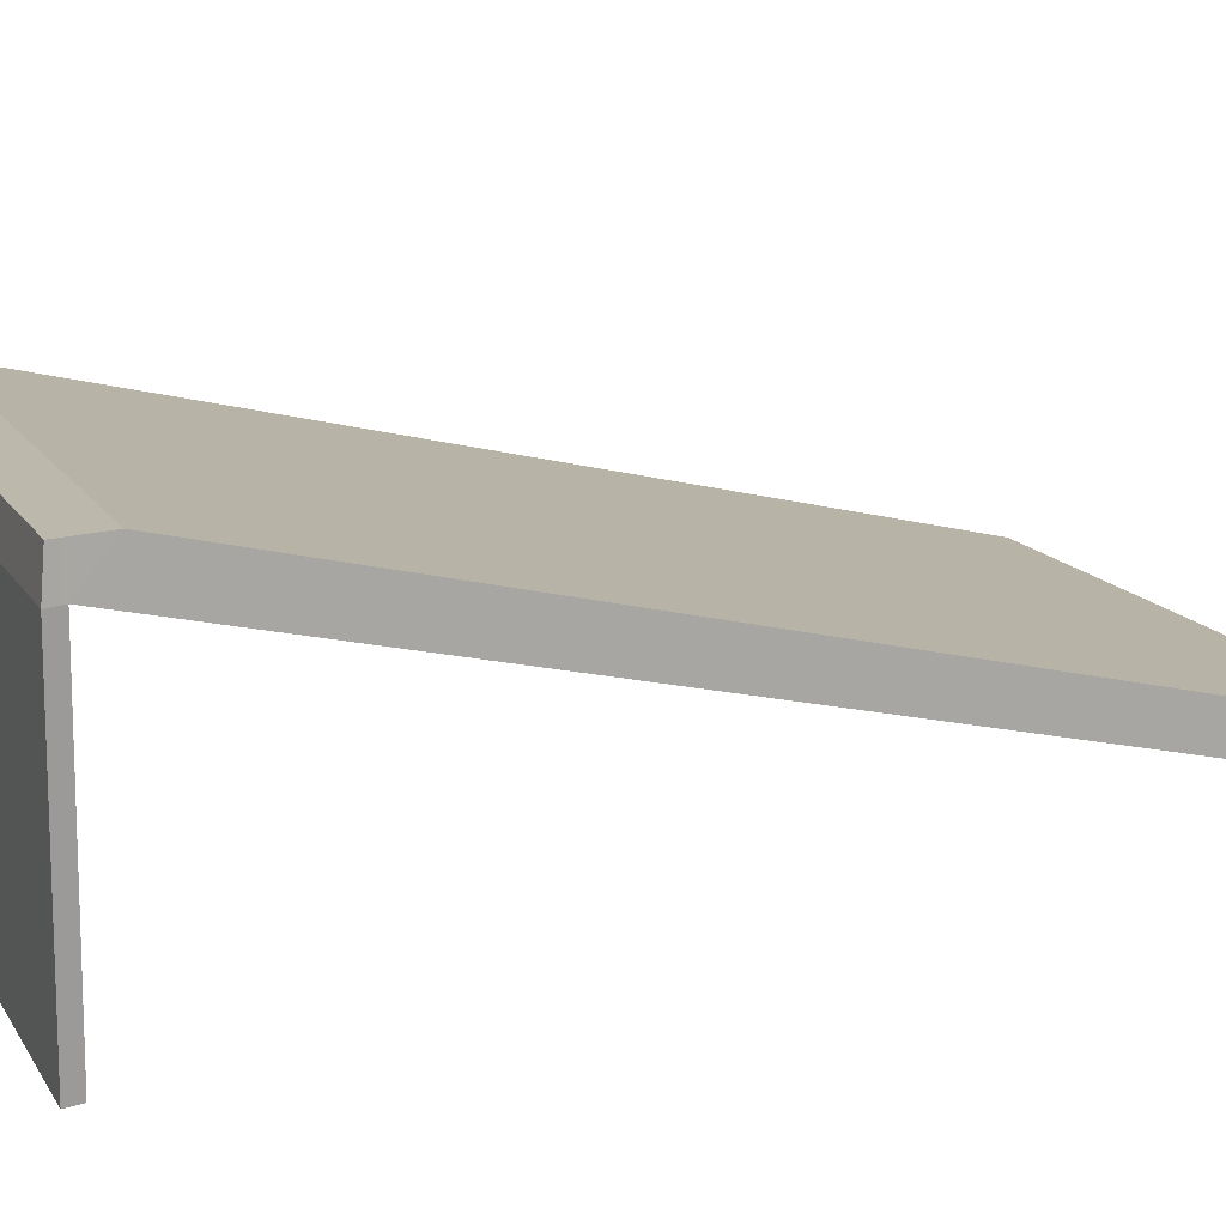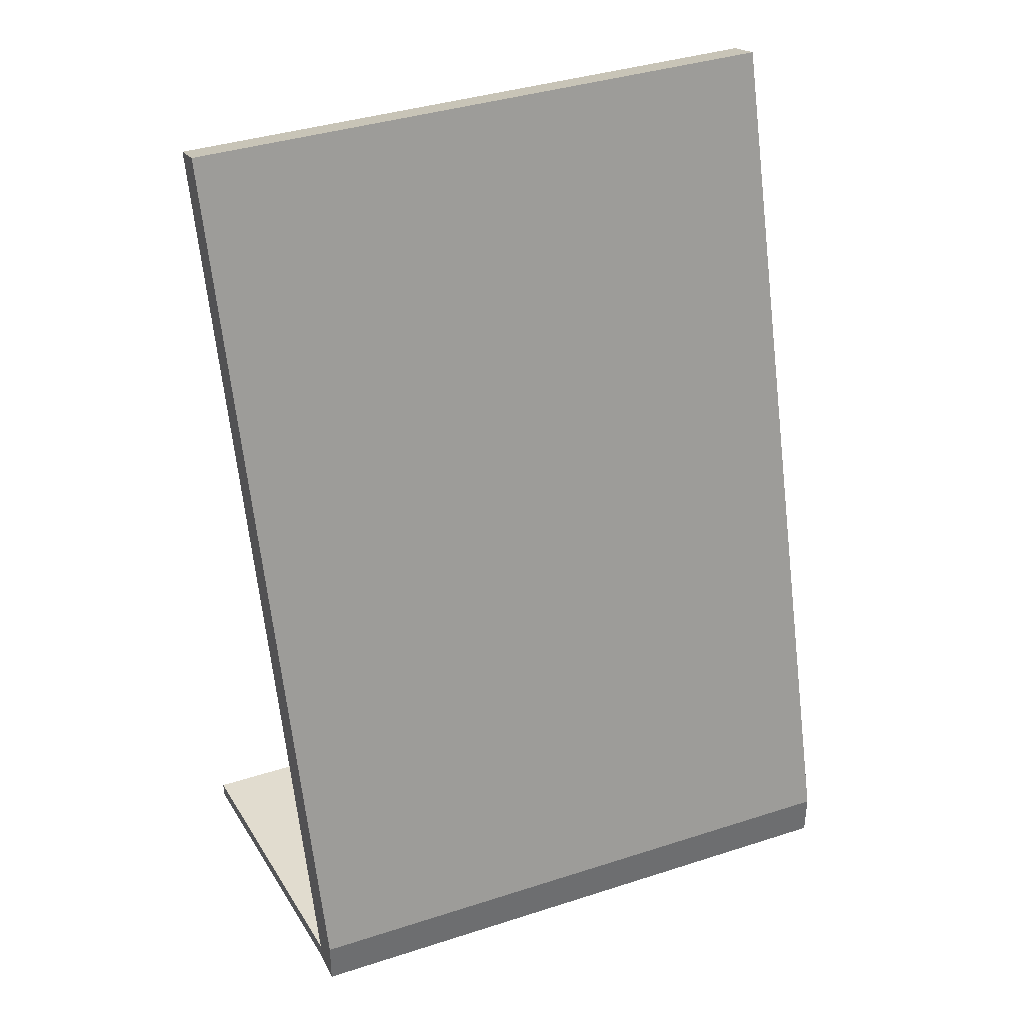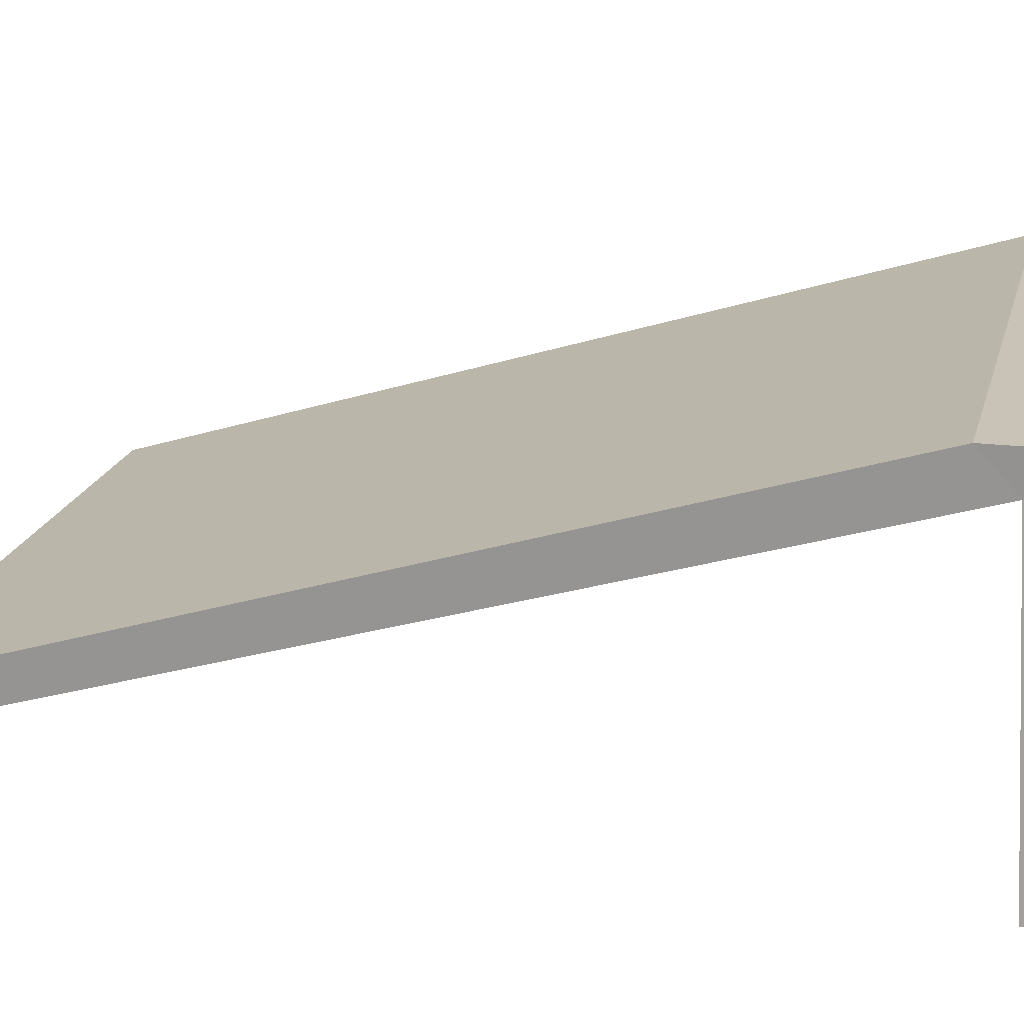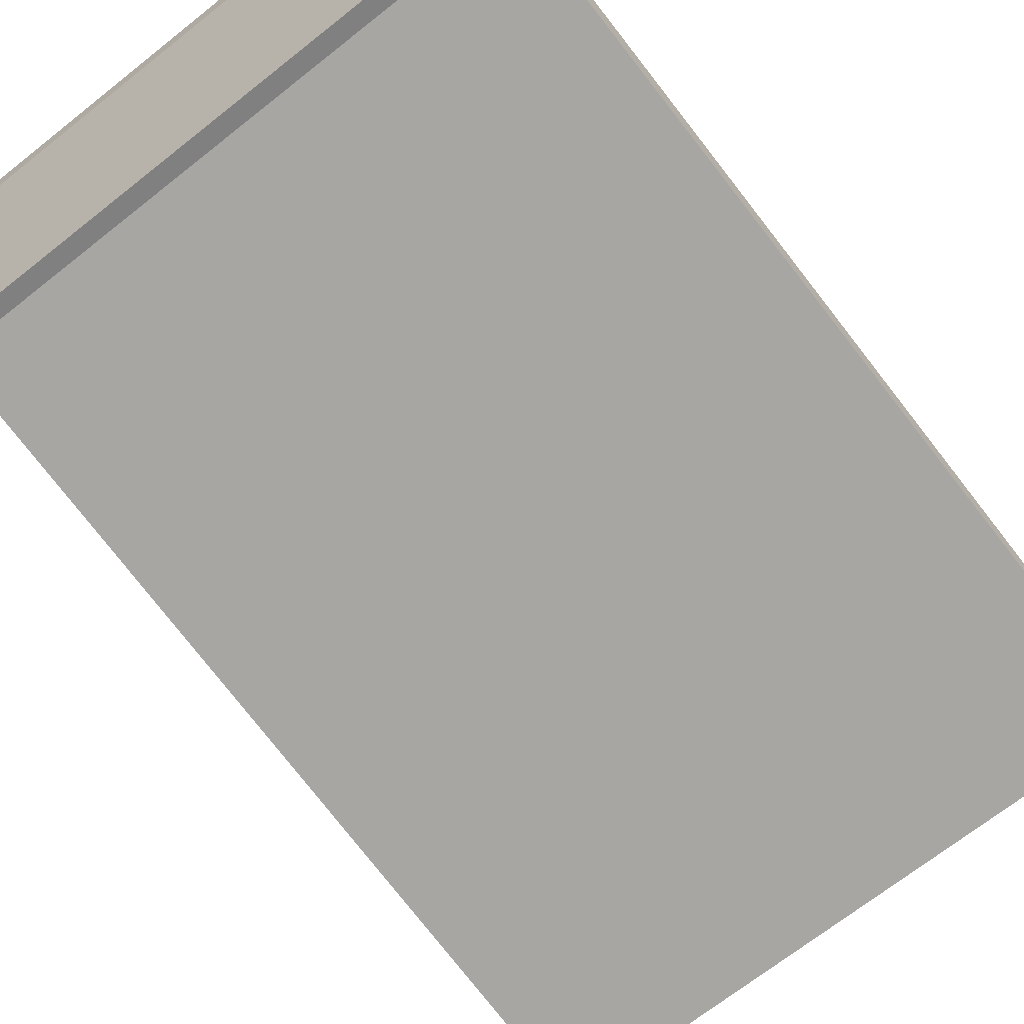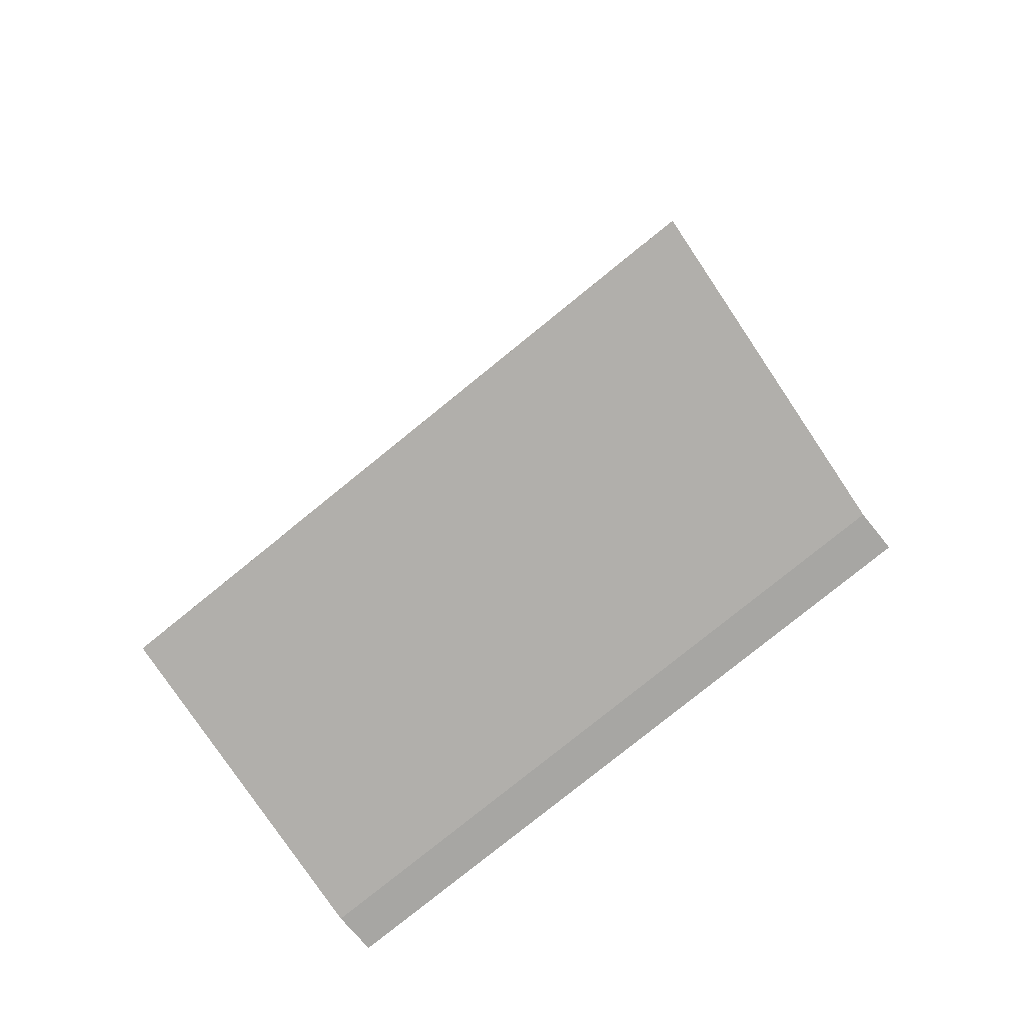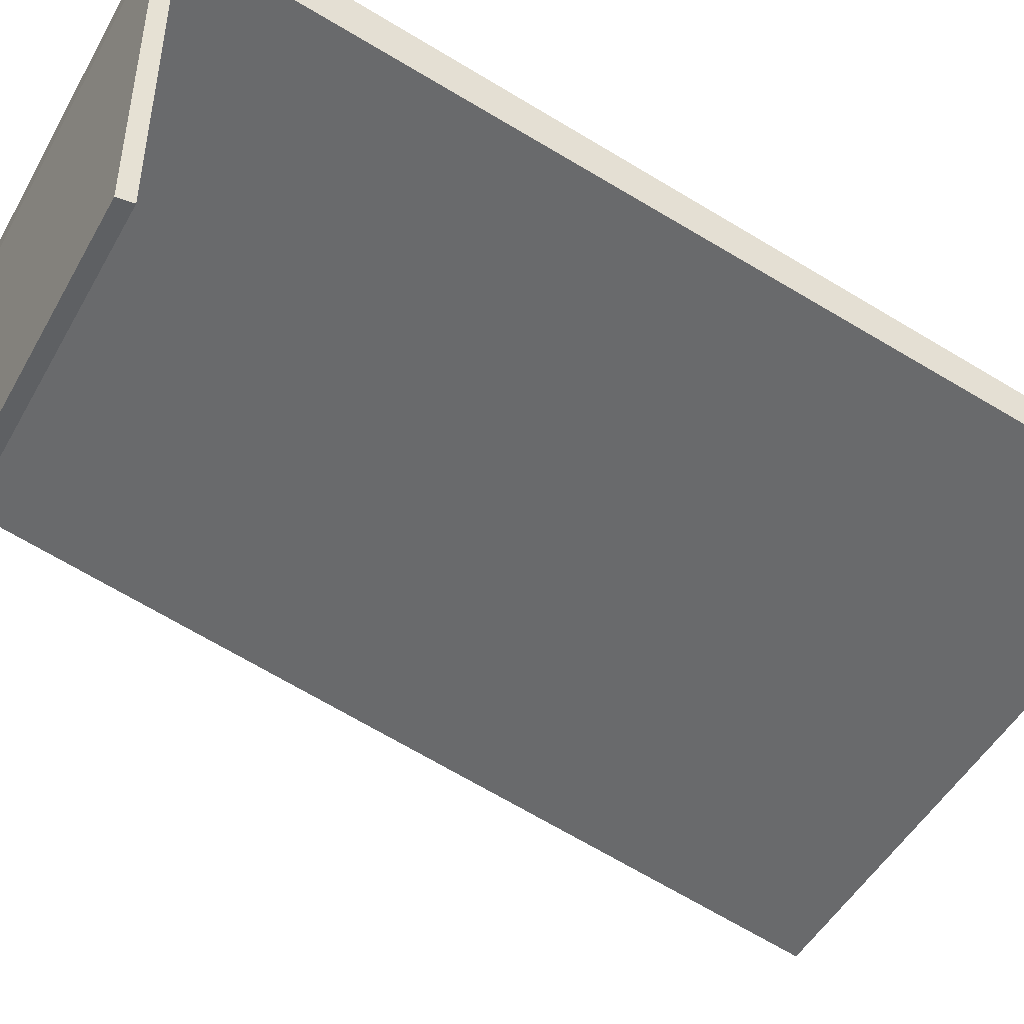
<metadata>
{"format":"obj","ext":"obj","renderer":"f3d","projection":"perspective","resolution":1024,"background":"white","views":[{"elev":21.3,"azim":69.8,"up":"+Z"},{"elev":35.9,"azim":-28.8,"up":"+Y"},{"elev":12.9,"azim":-75.1,"up":"+Z"},{"elev":-58.8,"azim":38.8,"up":"+Z"},{"elev":-80.0,"azim":-147.6,"up":"+Y"},{"elev":-41.4,"azim":62.6,"up":"+Z"}]}
</metadata>
<code>
g default
v 0.876 2.788 3.074
v 1.646 2.8 3.163
v 0.8951 3.897 2.762
v 1.665 3.909 2.851
v 0.901 3.884 2.713
v 1.671 3.895 2.802
v 0.8821 2.744 3.024
v 1.652 2.756 3.113
v 0.8823 2.724 3.022
v 1.652 2.736 3.112
v 1.646 2.742 3.162
v 0.8763 2.73 3.072
v 0.892 2.732 2.625
v 1.662 2.743 2.714
v 1.662 2.723 2.712
v 0.8922 2.712 2.623
v 0.8946 3.867 2.77
v 0.9005 3.852 2.722
v 1.67 3.864 2.811
v 1.664 3.879 2.86
v 0.8763 2.809 3.068
v 0.8824 2.765 3.018
v 1.652 2.777 3.107
v 1.646 2.821 3.157
v 0.8762 2.749 3.073
v 1.646 2.761 3.162
v 1.652 2.742 3.112
v 1.662 2.73 2.713
v 0.8921 2.718 2.624
v 0.8822 2.73 3.023
v 1.648 3.878 2.858
v 1.63 2.821 3.155
v 1.63 2.8 3.161
v 1.63 2.761 3.16
v 1.63 2.742 3.16
v 1.636 2.735 3.11
v 1.646 2.723 2.71
v 1.646 2.73 2.711
v 1.646 2.743 2.712
v 1.636 2.755 3.111
v 1.636 2.777 3.105
v 1.654 3.864 2.809
v 1.655 3.895 2.8
v 1.649 3.909 2.849
v 0.9091 3.867 2.772
v 0.8909 2.809 3.069
v 0.8905 2.788 3.075
v 0.8908 2.749 3.074
v 0.8909 2.73 3.074
v 0.8968 2.724 3.024
v 0.9067 2.712 2.625
v 0.9066 2.718 2.625
v 0.9065 2.732 2.626
v 0.8966 2.744 3.025
v 0.897 2.766 3.02
v 0.915 3.852 2.723
v 0.9155 3.884 2.715
v 0.9096 3.898 2.763
g menu_small table1 Tea_Pose
f 33 2 24 32
f 44 4 6 43
f 41 23 8 40
f 36 10 11 35
f 2 8 23 24
f 7 1 21 22
f 39 14 28 38
f 8 2 26 27
f 2 33 34 26
f 1 7 30 25
f 40 8 14 39
f 8 27 28 14
f 10 36 37 15
f 30 7 13 29
f 18 17 3 5
f 43 6 19 42
f 20 19 6 4
f 44 31 20 4
f 22 21 17 18
f 42 19 23 41
f 24 23 19 20
f 32 24 20 31
f 26 34 35 11
f 27 26 11 10
f 28 27 10 15
f 38 28 15 37
f 9 30 29 16
f 25 30 9 12
f 46 32 31 45
f 47 33 32 46
f 34 33 47 48
f 35 34 48 49
f 50 36 35 49
f 37 36 50 51
f 52 38 37 51
f 53 39 38 52
f 54 40 39 53
f 55 41 40 54
f 56 42 41 55
f 57 43 42 56
f 58 44 43 57
f 58 45 31 44
f 21 46 45 17
f 1 47 46 21
f 48 47 1 25
f 49 48 25 12
f 9 50 49 12
f 51 50 9 16
f 29 52 51 16
f 13 53 52 29
f 7 54 53 13
f 22 55 54 7
f 18 56 55 22
f 5 57 56 18
f 3 58 57 5
f 17 45 58 3
g default
v 0.876 2.788 3.074
v 1.646 2.8 3.163
v 0.8951 3.897 2.762
v 1.665 3.909 2.851
v 0.901 3.884 2.713
v 1.671 3.895 2.802
v 0.8821 2.744 3.024
v 1.652 2.756 3.113
v 0.8823 2.724 3.022
v 1.652 2.736 3.112
v 1.646 2.742 3.162
v 0.8763 2.73 3.072
v 0.892 2.732 2.625
v 1.662 2.743 2.714
v 1.662 2.723 2.712
v 0.8922 2.712 2.623
v 0.8946 3.867 2.77
v 0.9005 3.852 2.722
v 1.67 3.864 2.811
v 1.664 3.879 2.86
v 0.8763 2.809 3.068
v 0.8824 2.765 3.018
v 1.652 2.777 3.107
v 1.646 2.821 3.157
v 0.8762 2.749 3.073
v 1.646 2.761 3.162
v 1.652 2.742 3.112
v 1.662 2.73 2.713
v 0.8921 2.718 2.624
v 0.8822 2.73 3.023
v 1.648 3.878 2.858
v 1.63 2.821 3.155
v 1.63 2.8 3.161
v 1.63 2.761 3.16
v 1.63 2.742 3.16
v 1.636 2.735 3.11
v 1.646 2.723 2.71
v 1.646 2.73 2.711
v 1.646 2.743 2.712
v 1.636 2.755 3.111
v 1.636 2.777 3.105
v 1.654 3.864 2.809
v 1.655 3.895 2.8
v 1.649 3.909 2.849
v 0.9091 3.867 2.772
v 0.8909 2.809 3.069
v 0.8905 2.788 3.075
v 0.8908 2.749 3.074
v 0.8909 2.73 3.074
v 0.8968 2.724 3.024
v 0.9067 2.712 2.625
v 0.9066 2.718 2.625
v 0.9065 2.732 2.626
v 0.8966 2.744 3.025
v 0.897 2.766 3.02
v 0.915 3.852 2.723
v 0.9155 3.884 2.715
v 0.9096 3.898 2.763
g menu_small table1 Tea_Pose
f 91 60 82 90
f 102 62 64 101
f 99 81 66 98
f 94 68 69 93
f 60 66 81 82
f 65 59 79 80
f 97 72 86 96
f 66 60 84 85
f 60 91 92 84
f 59 65 88 83
f 98 66 72 97
f 66 85 86 72
f 68 94 95 73
f 88 65 71 87
f 76 75 61 63
f 101 64 77 100
f 78 77 64 62
f 102 89 78 62
f 80 79 75 76
f 100 77 81 99
f 82 81 77 78
f 90 82 78 89
f 84 92 93 69
f 85 84 69 68
f 86 85 68 73
f 96 86 73 95
f 67 88 87 74
f 83 88 67 70
f 104 90 89 103
f 105 91 90 104
f 92 91 105 106
f 93 92 106 107
f 108 94 93 107
f 95 94 108 109
f 110 96 95 109
f 111 97 96 110
f 112 98 97 111
f 113 99 98 112
f 114 100 99 113
f 115 101 100 114
f 116 102 101 115
f 116 103 89 102
f 79 104 103 75
f 59 105 104 79
f 106 105 59 83
f 107 106 83 70
f 67 108 107 70
f 109 108 67 74
f 87 110 109 74
f 71 111 110 87
f 65 112 111 71
f 80 113 112 65
f 76 114 113 80
f 63 115 114 76
f 61 116 115 63
f 75 103 116 61

</code>
